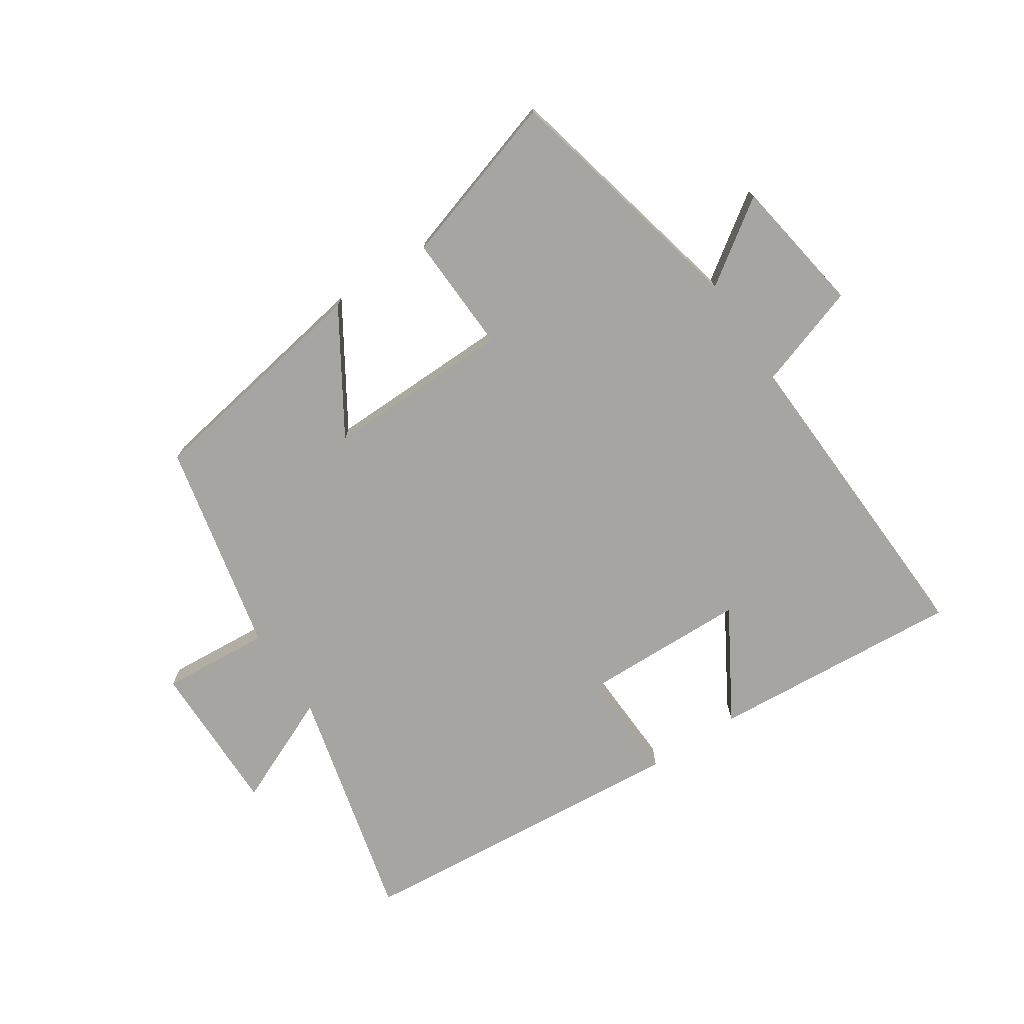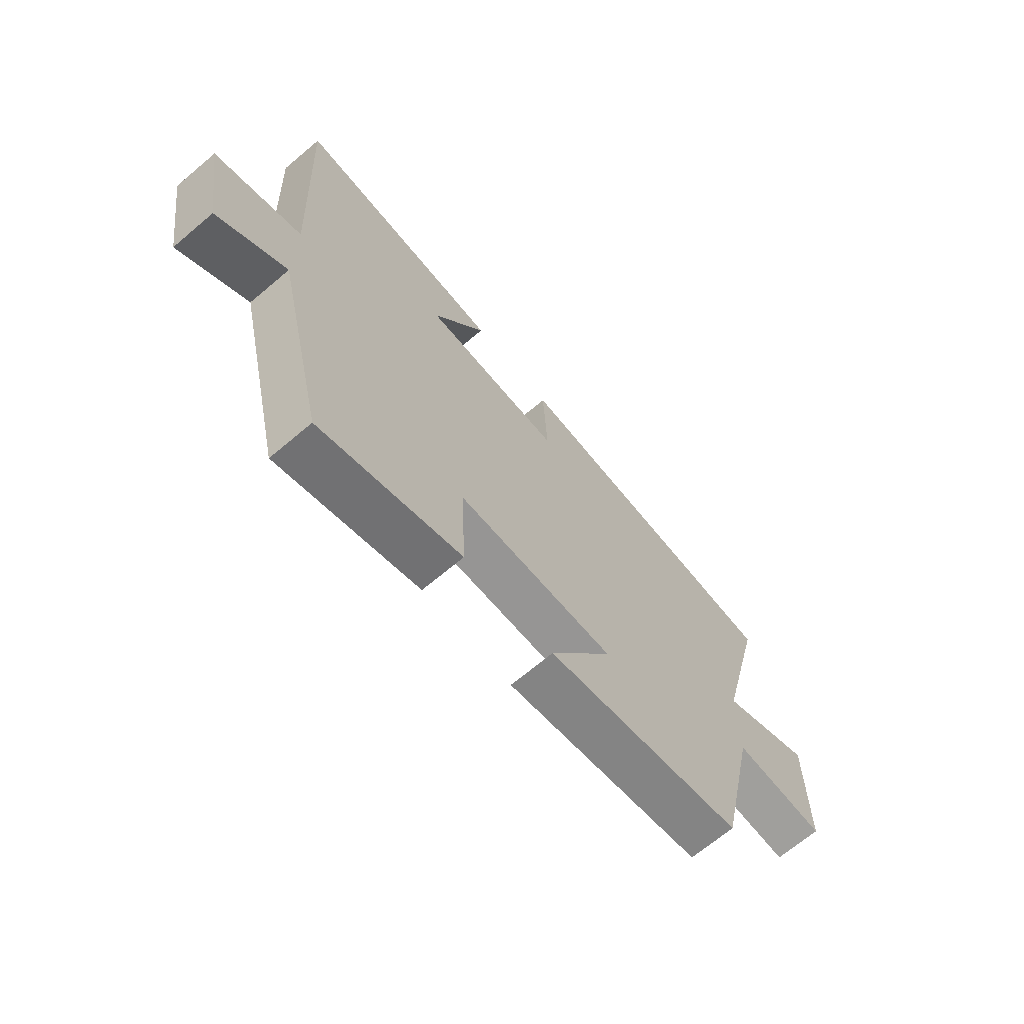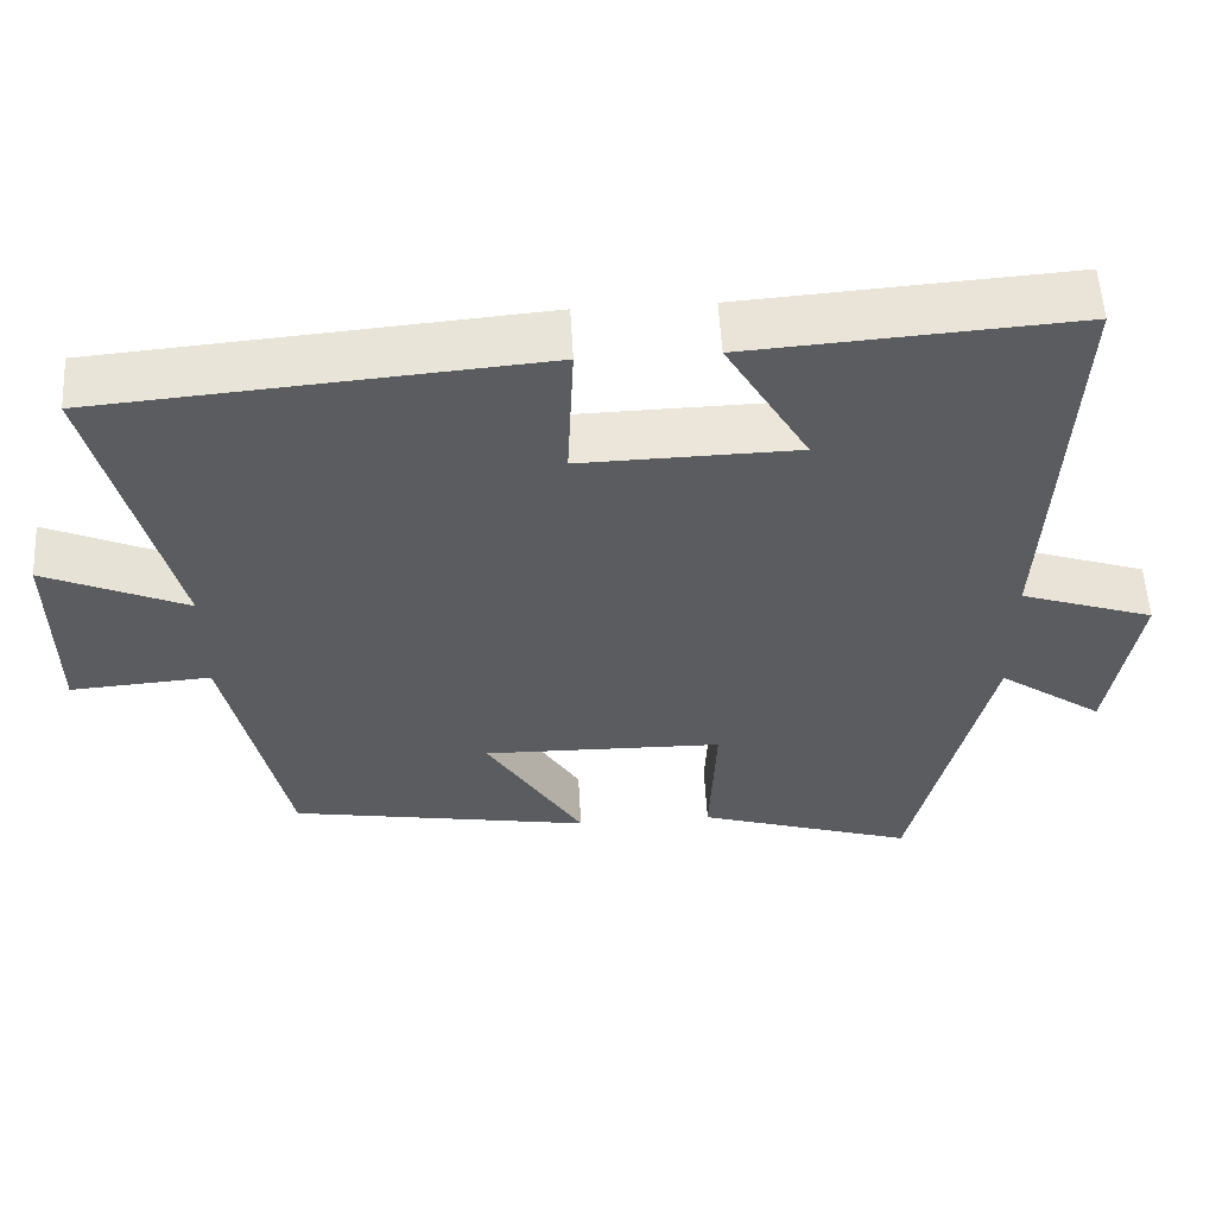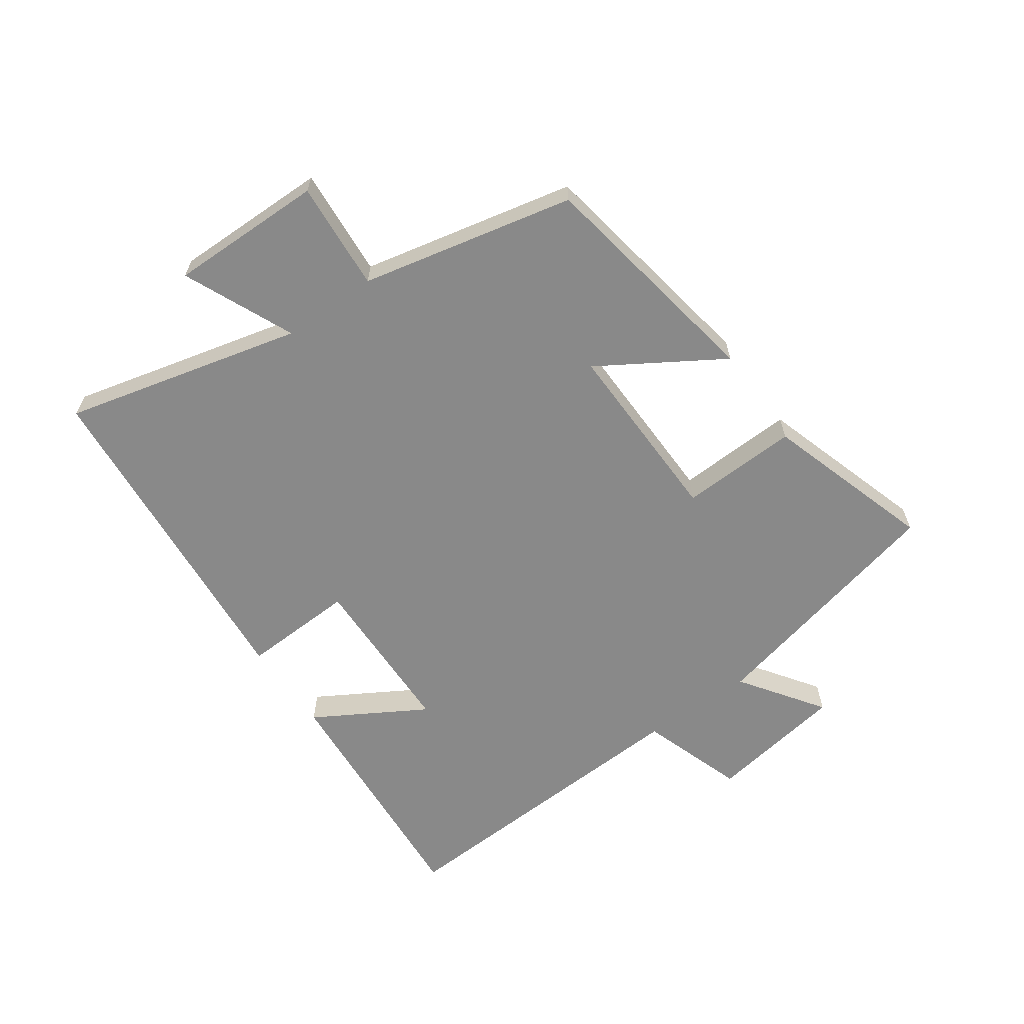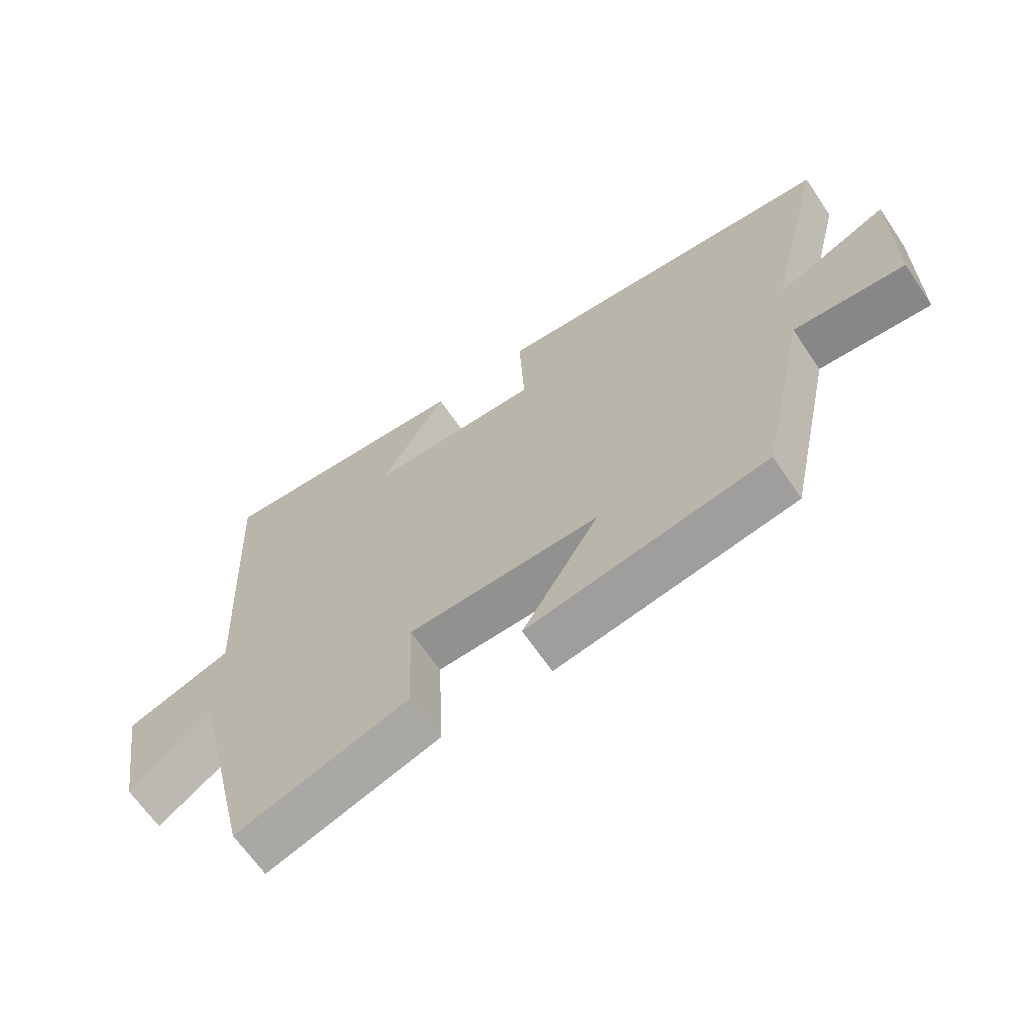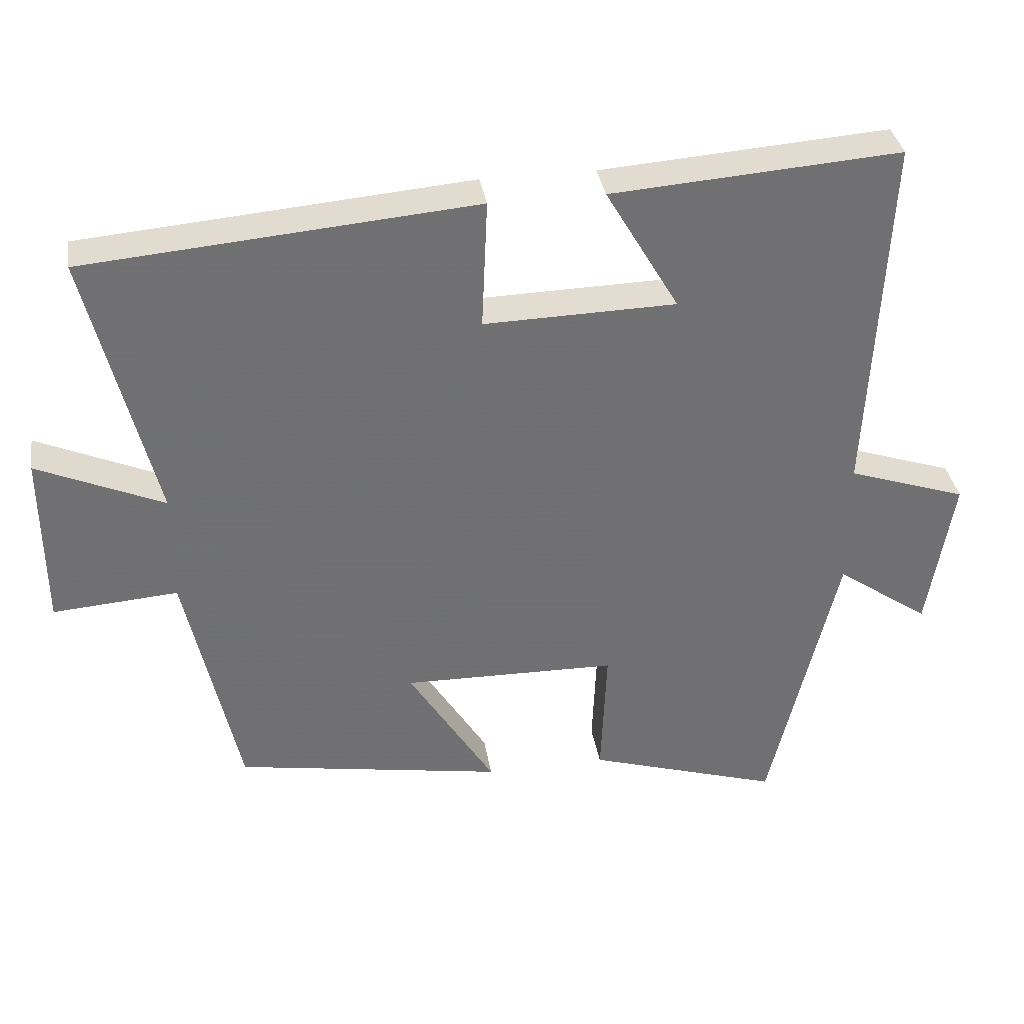
<metadata>
{"format":"obj","ext":"obj","renderer":"f3d","projection":"perspective","resolution":1024,"background":"white","views":[{"elev":-73.7,"azim":-146.6,"up":"+Y"},{"elev":-68.4,"azim":-49.8,"up":"+Z"},{"elev":55.9,"azim":176.8,"up":"+Z"},{"elev":-63.0,"azim":125.2,"up":"+Y"},{"elev":-65.2,"azim":34.1,"up":"+Z"},{"elev":35.4,"azim":170.7,"up":"+Z"}]}
</metadata>
<code>
v -0.525 0.07 0.529
v -0.116 0.07 0.5
v -0.22 0.07 0.322
v 0.052 0.07 0.316
v 0.044 0.07 0.5
v 0.595 0.07 0.454
v 0.5 0.07 0.068
v 0.679 0.07 0.147
v 0.677 0.07 -0.103
v 0.5 0.07 -0.09
v 0.425 0.07 -0.435
v 0.044 0.07 -0.5
v 0.166 0.07 -0.303
v -0.138 0.07 -0.309
v -0.13 0.07 -0.5
v -0.404 0.07 -0.586
v -0.5 0.07 -0.178
v -0.633 0.07 -0.271
v -0.669 0.07 -0.049
v -0.5 0.07 0.008
v -0.525 0 0.529
v -0.116 0 0.5
v -0.22 0 0.322
v 0.052 0 0.316
v 0.044 0 0.5
v 0.595 0 0.454
v 0.5 0 0.068
v 0.679 0 0.147
v 0.677 0 -0.103
v 0.5 0 -0.09
v 0.425 0 -0.435
v 0.044 0 -0.5
v 0.166 0 -0.303
v -0.138 0 -0.309
v -0.13 0 -0.5
v -0.404 0 -0.586
v -0.5 0 -0.178
v -0.633 0 -0.271
v -0.669 0 -0.049
v -0.5 0 0.008
f 17 18 19 20
f 16 17 20
f 15 16 20
f 14 15 20
f 13 14 20 1
f 10 11 12 13
f 7 8 9 10
f 7 10 13
f 6 7 13
f 5 6 13
f 4 5 13
f 3 4 13
f 1 2 3
f 1 3 13
f 40 39 38 37
f 40 37 36
f 40 36 35
f 40 35 34
f 21 40 34 33
f 33 32 31 30
f 30 29 28 27
f 33 30 27
f 33 27 26
f 33 26 25
f 33 25 24
f 33 24 23
f 23 22 21
f 33 23 21
f 1 21 22 2
f 2 22 23 3
f 3 23 24 4
f 4 24 25 5
f 5 25 26 6
f 6 26 27 7
f 7 27 28 8
f 8 28 29 9
f 9 29 30 10
f 10 30 31 11
f 11 31 32 12
f 12 32 33 13
f 13 33 34 14
f 14 34 35 15
f 15 35 36 16
f 16 36 37 17
f 17 37 38 18
f 18 38 39 19
f 19 39 40 20
f 20 40 21 1

</code>
